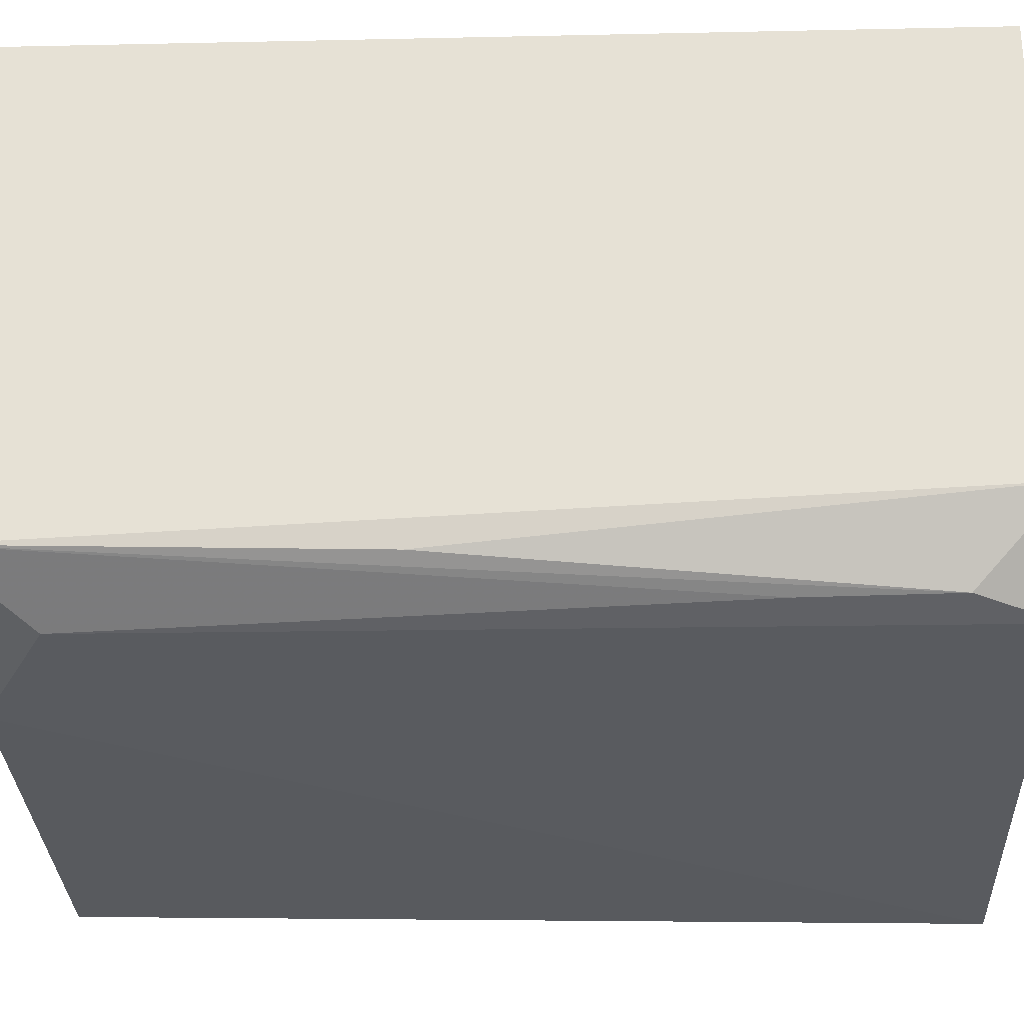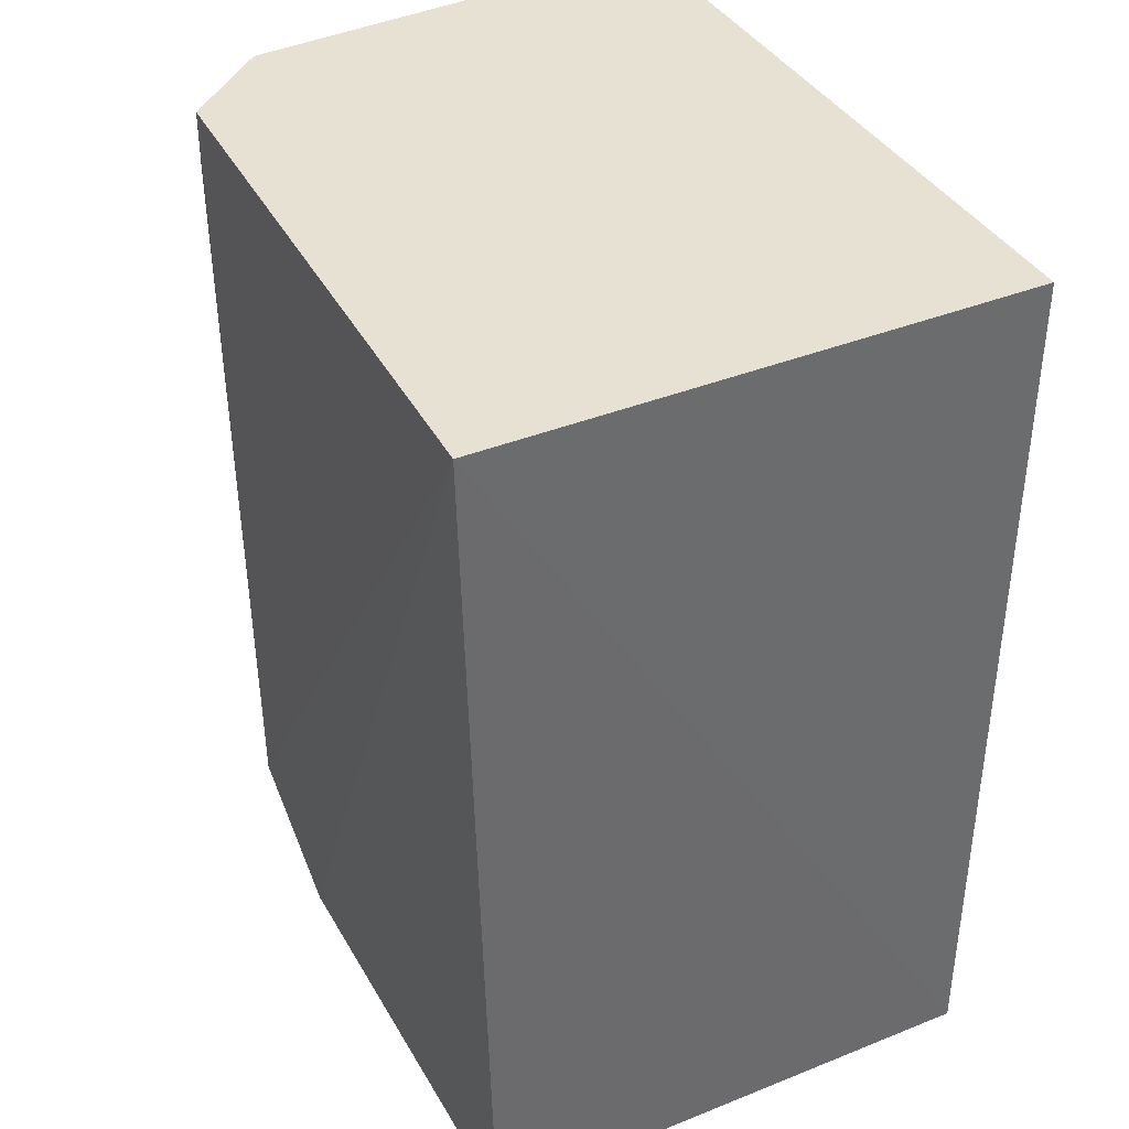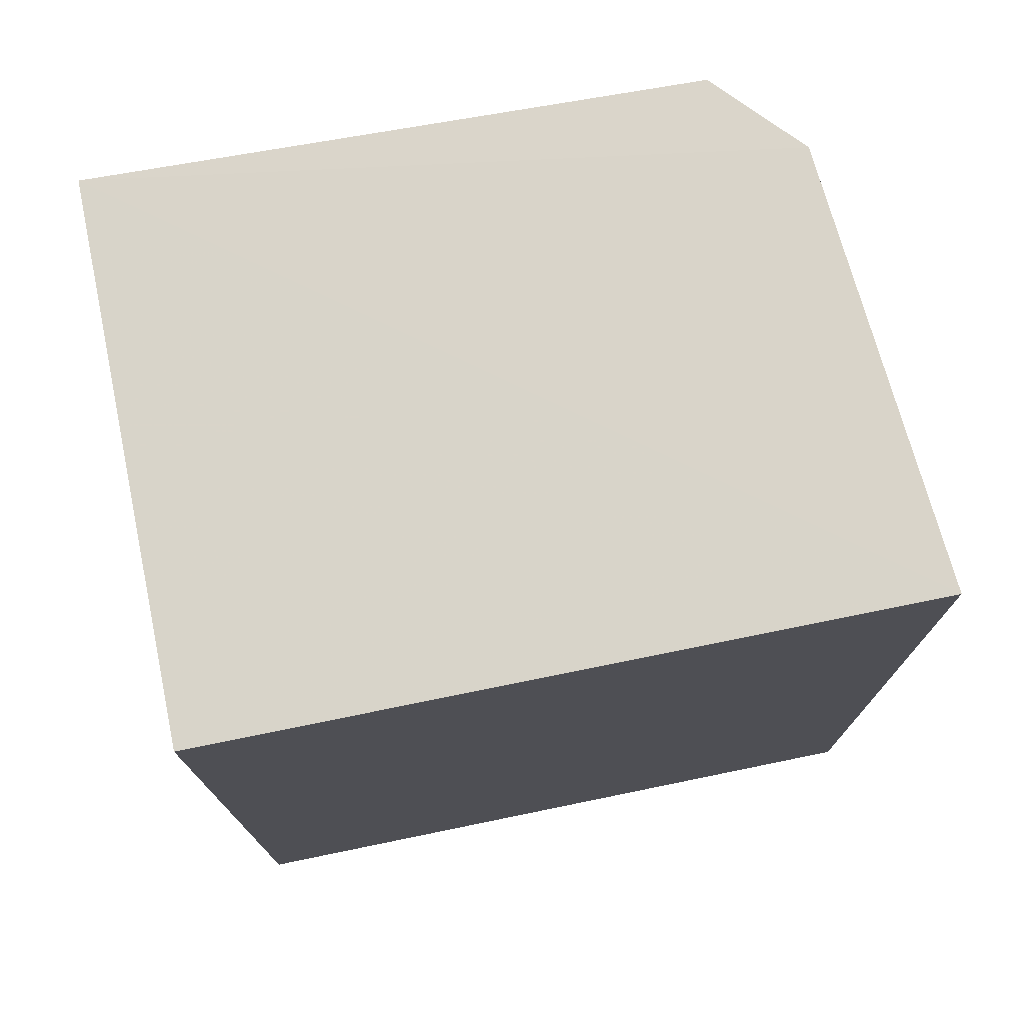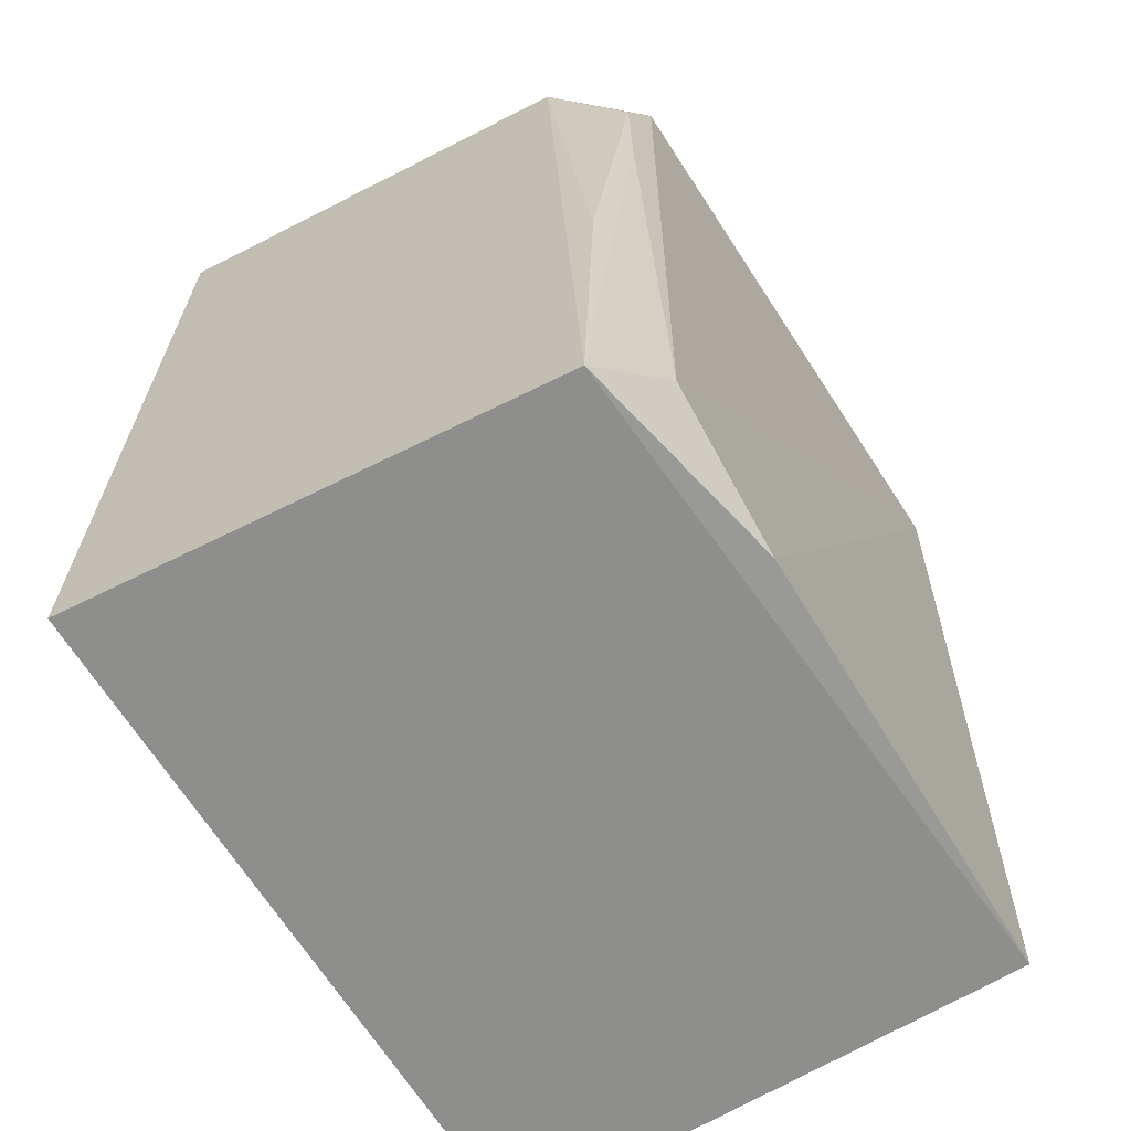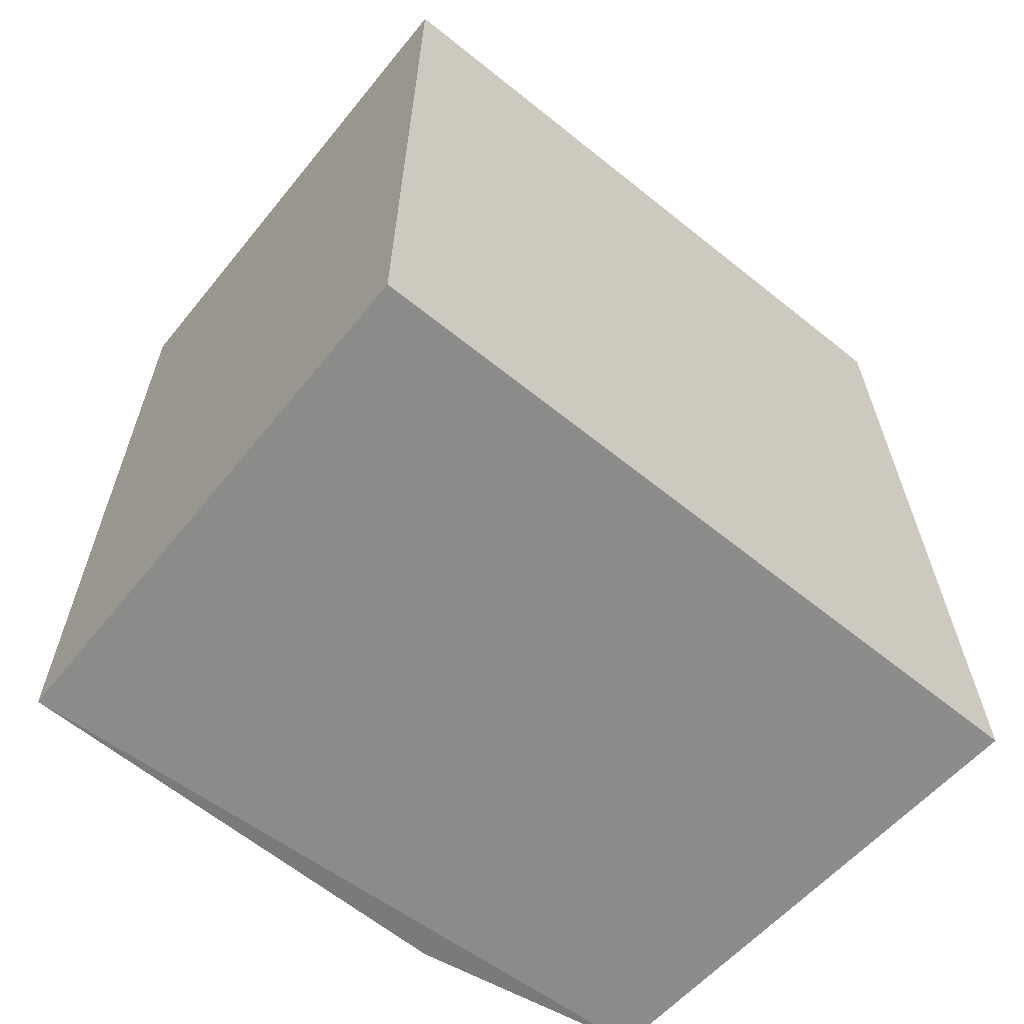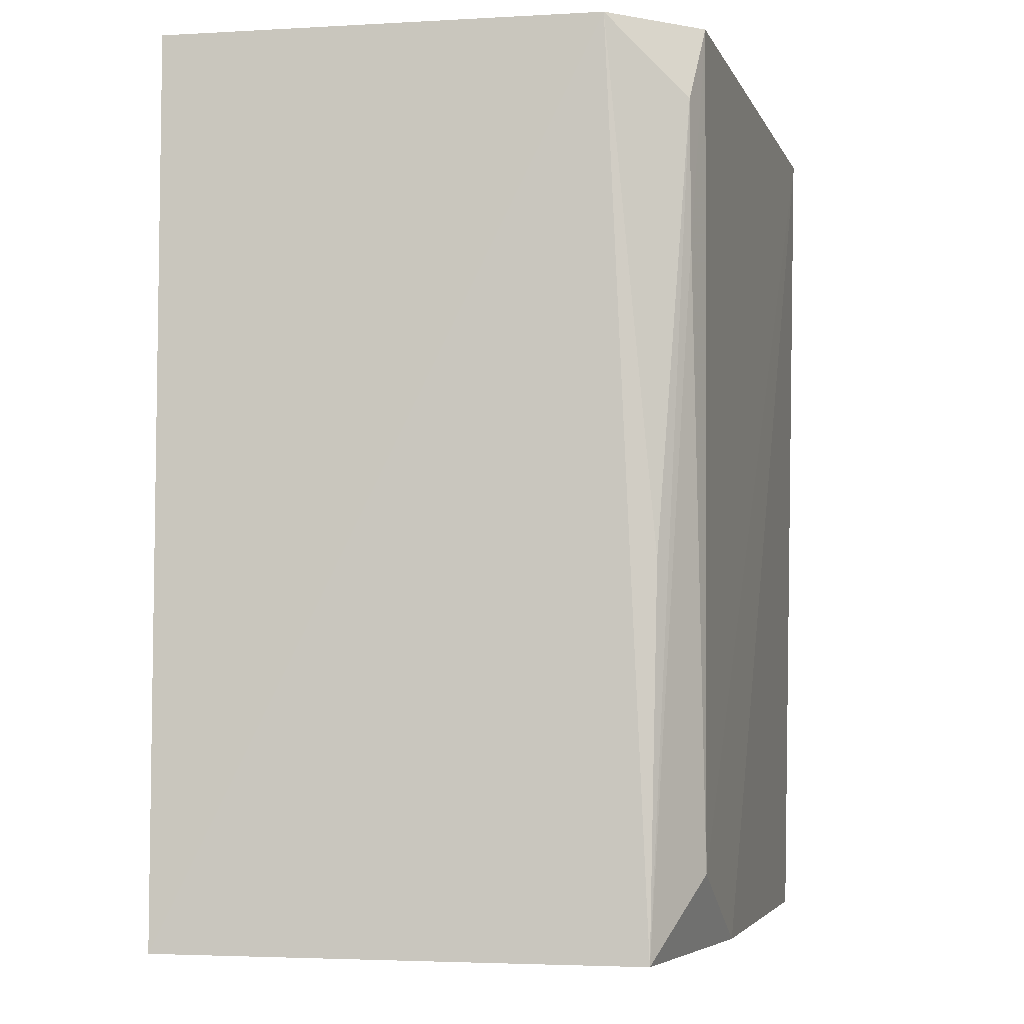
<metadata>
{"format":"obj","ext":"obj","renderer":"f3d","projection":"perspective","resolution":1024,"background":"white","views":[{"elev":-30.8,"azim":-88.0,"up":"+Y"},{"elev":38.8,"azim":63.1,"up":"+Z"},{"elev":74.9,"azim":168.4,"up":"+Z"},{"elev":-65.1,"azim":-58.7,"up":"+Z"},{"elev":-63.7,"azim":140.9,"up":"+Z"},{"elev":-5.1,"azim":-76.1,"up":"+Z"}]}
</metadata>
<code>
v -0.01427 -0.01094 0.02888
v -0.01427 -0.02288 0.0289
v -0.01427 -0.01094 0.009054
v -0.02983 -0.01094 0.009053
v -0.02971 -0.01091 0.02886
v -0.02417 -0.02246 0.009091
v -0.01428 -0.02244 0.009113
v -0.02901 -0.0215 0.008967
v -0.02901 -0.02062 0.02887
v -0.02731 -0.02252 0.02885
v -0.02807 -0.02229 0.02714
v -0.02735 -0.02241 0.01073
v -0.02884 -0.02166 0.01728
v -0.02801 -0.02229 0.02405
f 1 2 3
f 5 2 1
f 5 1 3
f 5 3 4
f 7 3 2
f 7 2 6
f 8 4 3
f 8 7 6
f 8 3 7
f 9 5 4
f 9 4 8
f 9 2 5
f 10 2 9
f 11 10 9
f 12 8 6
f 12 6 2
f 12 2 10
f 13 11 9
f 13 9 8
f 13 8 11
f 14 11 8
f 14 8 12
f 14 12 10
f 14 10 11

</code>
